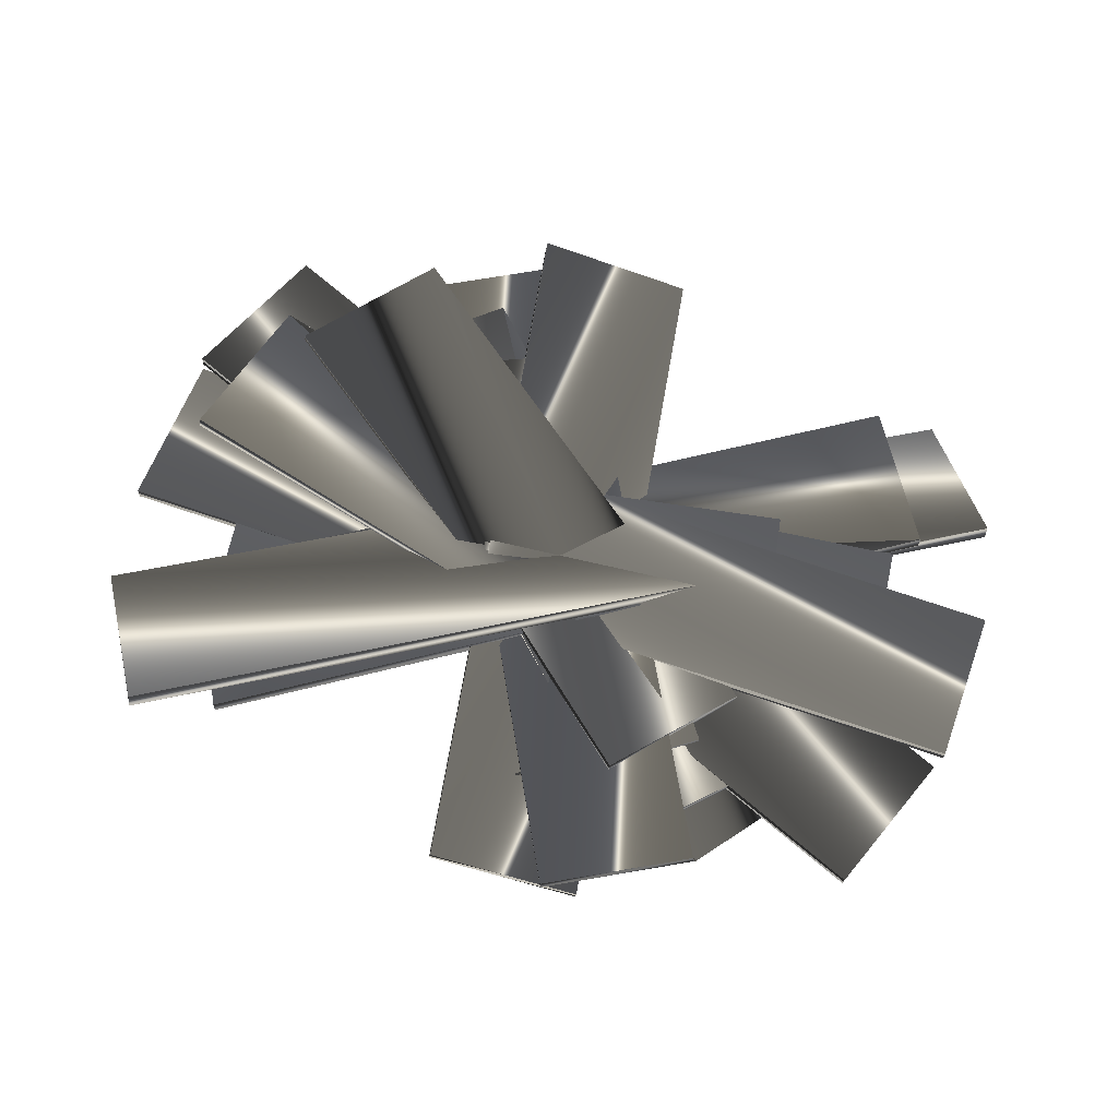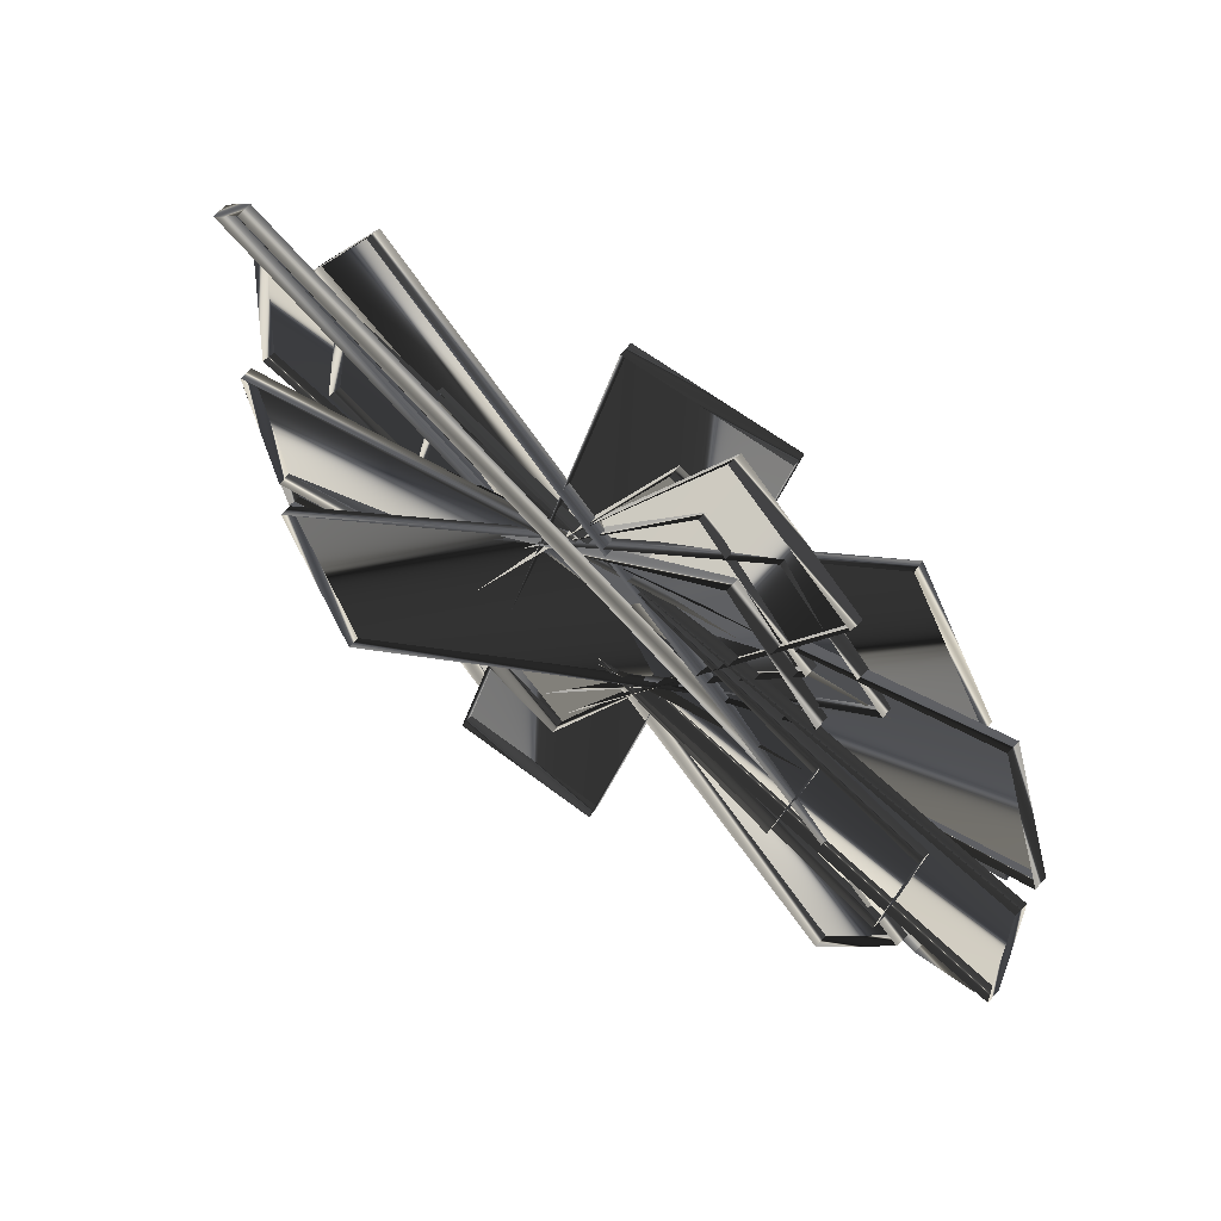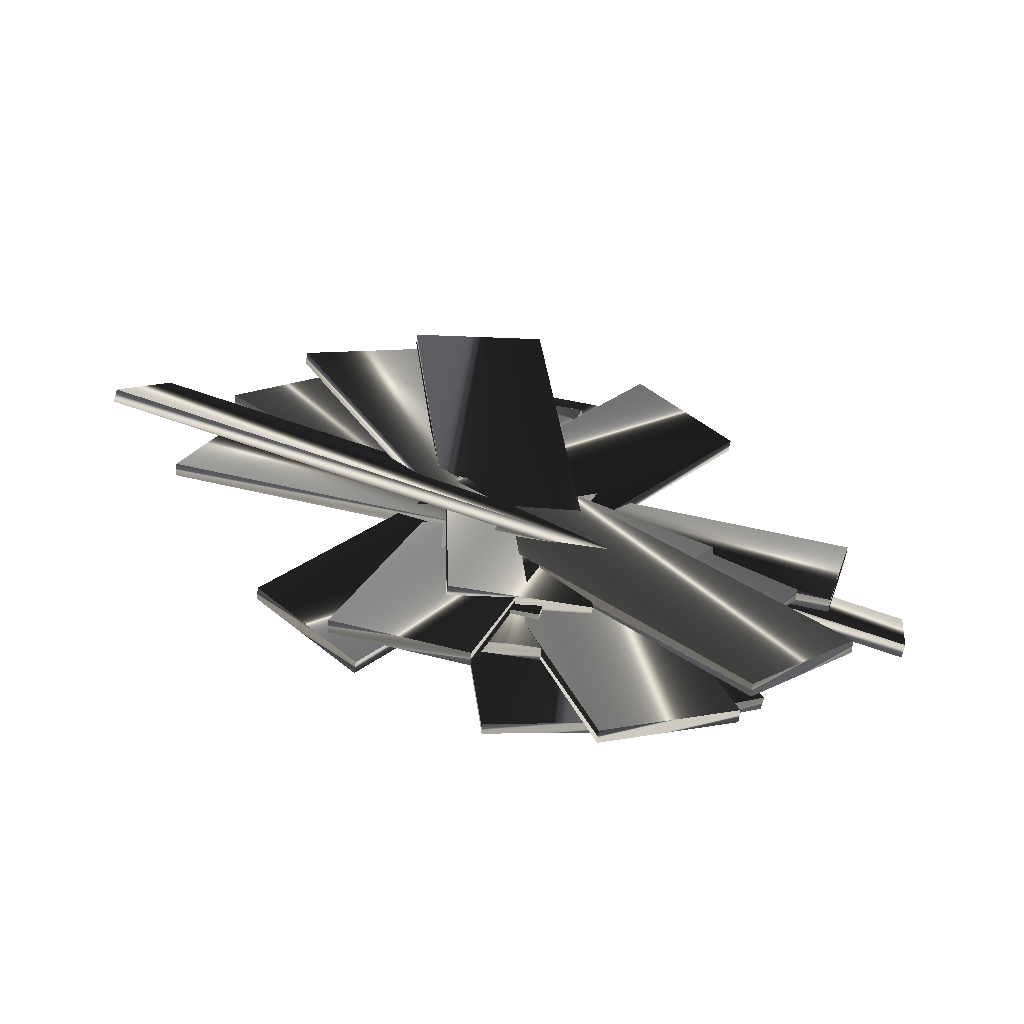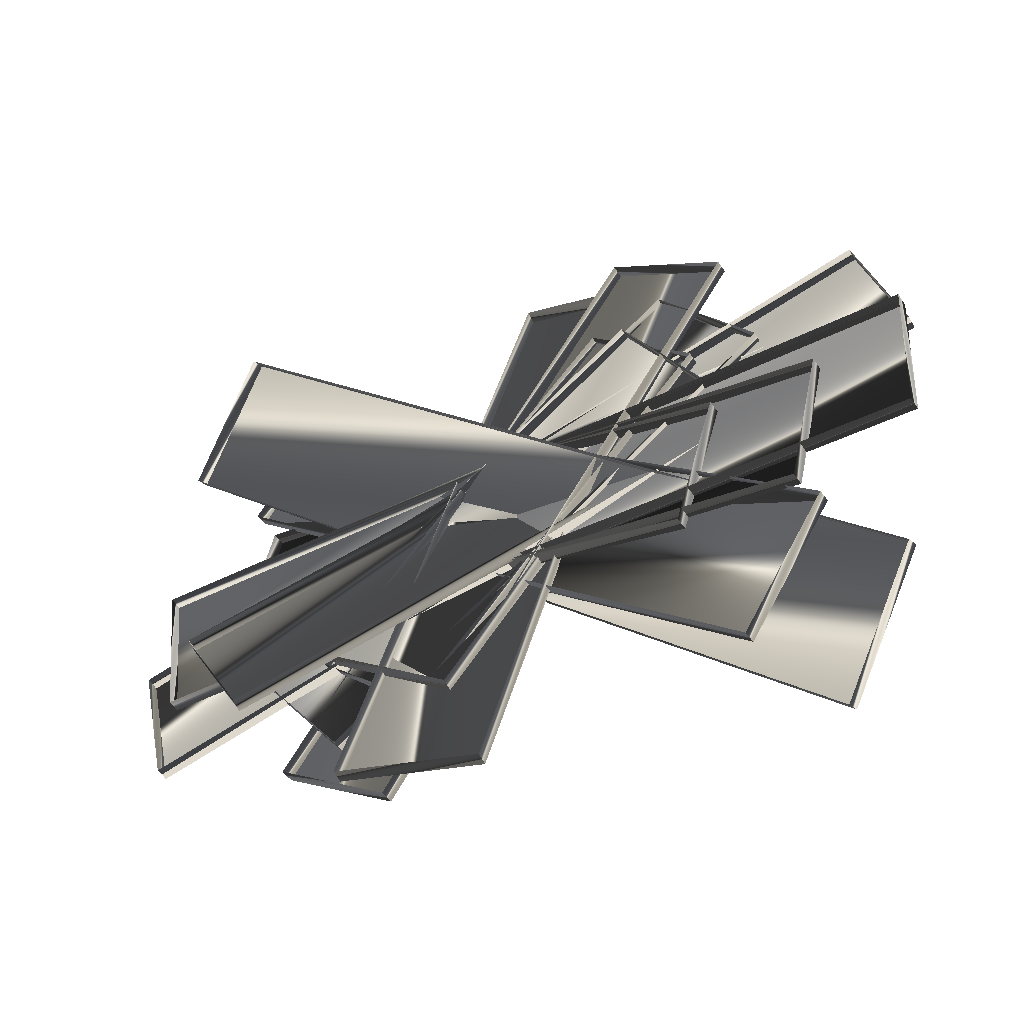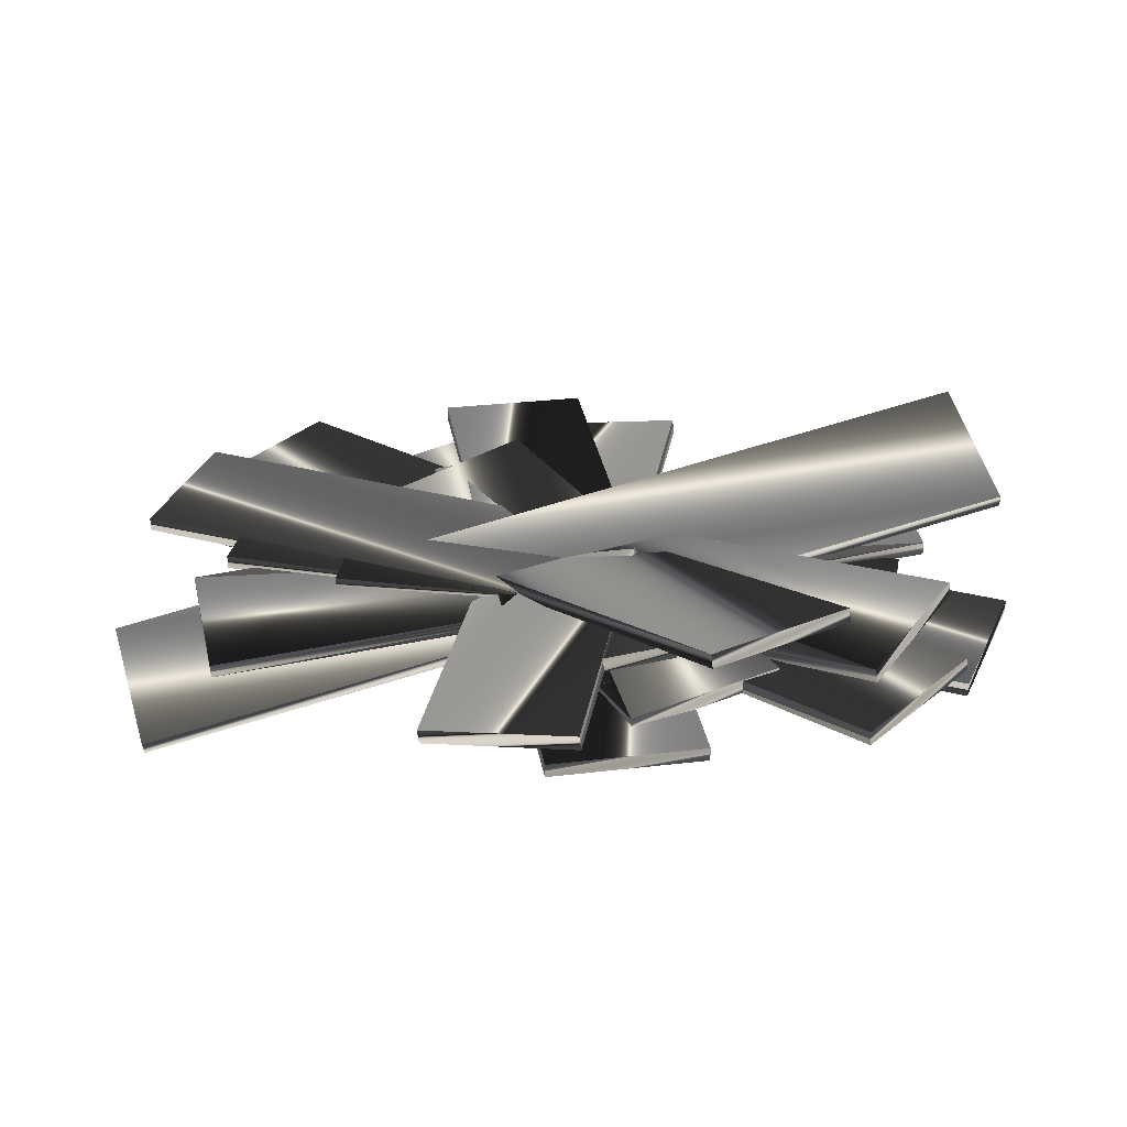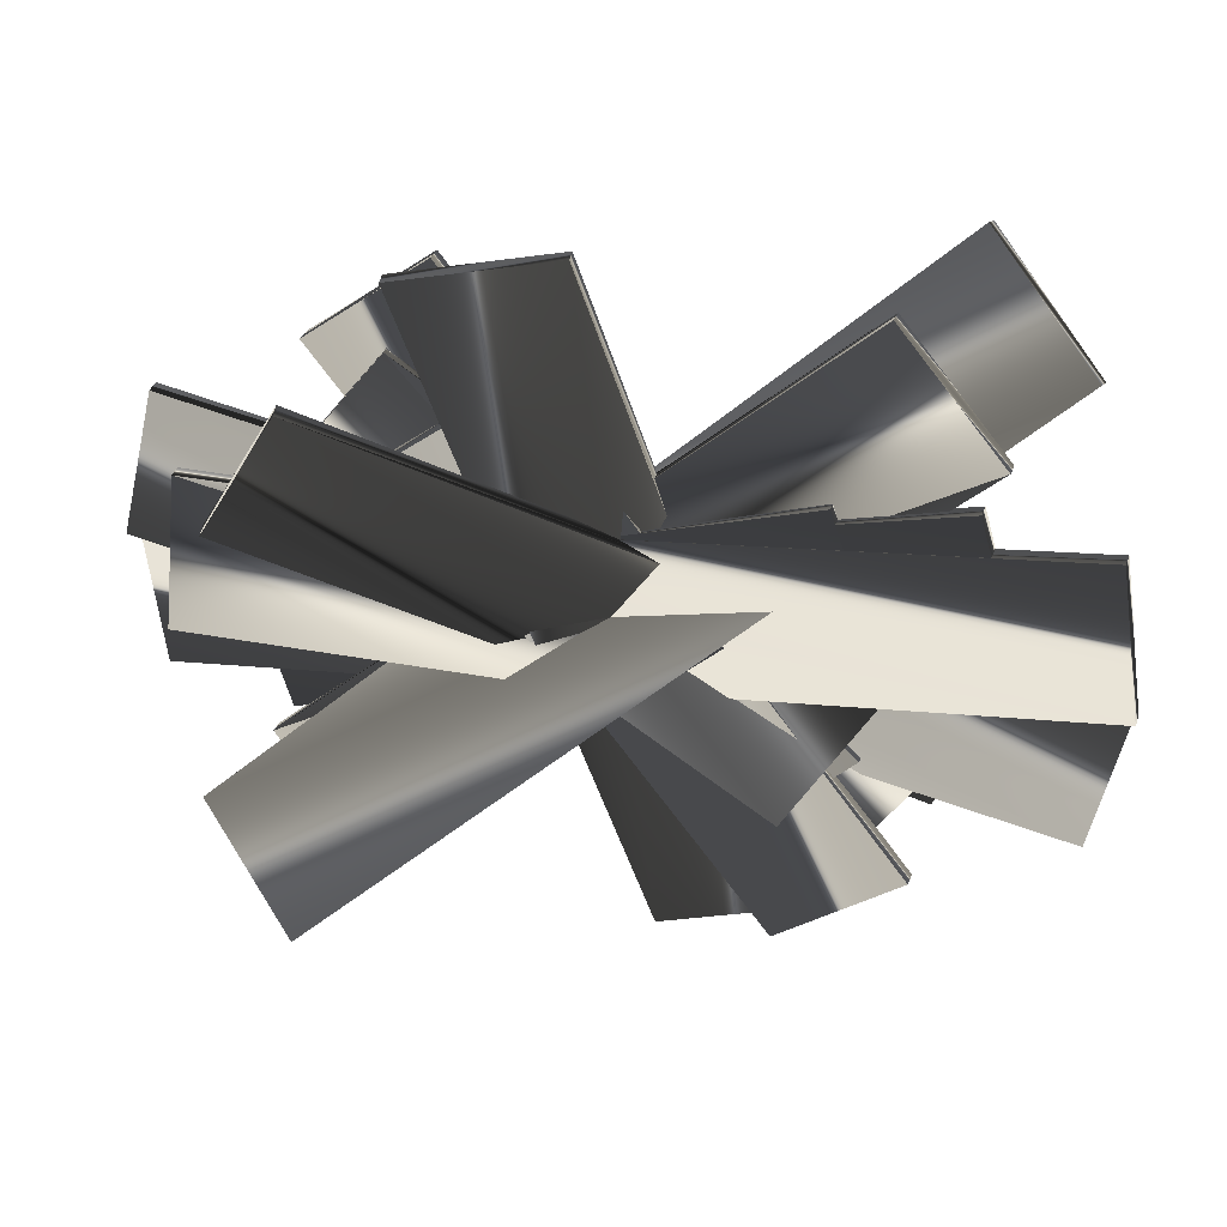
<metadata>
{"format":"obj","ext":"obj","renderer":"f3d","projection":"perspective","resolution":1024,"background":"white","views":[{"elev":76.3,"azim":-149.2,"up":"+Y"},{"elev":45.9,"azim":40.0,"up":"+Z"},{"elev":32.7,"azim":-119.8,"up":"+Y"},{"elev":-58.2,"azim":28.9,"up":"+Z"},{"elev":24.4,"azim":30.5,"up":"+Y"},{"elev":42.4,"azim":-165.4,"up":"+Z"}]}
</metadata>
<code>
o mesh0
v -0.5245 -0.07233 0.3888
v 0.5279 0.08529 -0.3682
v -0.3764 -0.162 0.5152
v 0.3848 0.1797 -0.5067
v -0.4884 -0.05962 -0.08334
v -0.3926 -0.06976 -0.2748
v -0.3954 -0.04995 -0.2752
v -0.4857 -0.07943 -0.083
v -0.3954 -0.04995 -0.2752
v 0.4884 0.05962 0.08243
v 0.4857 0.07943 0.08208
v -0.3926 -0.06976 -0.2748
v -0.3954 -0.04995 -0.2752
v 0.3803 0.06804 0.2748
v -0.4884 -0.05962 -0.08334
v 0.4857 0.07943 0.08208
v -0.6229 0.05921 0.02362
v 0.5934 -0.03064 -0.2321
v 0.5951 -0.01085 -0.2297
v -0.6245 0.03942 0.02123
v -0.5822 0.03069 0.2321
v -0.6245 0.03942 0.02123
v -0.6229 0.05921 0.02362
v -0.5838 0.01089 0.2297
v -0.6229 0.05921 0.02362
v 0.6245 -0.03942 -0.01316
v -0.5822 0.03069 0.2321
v 0.5951 -0.01085 -0.2297
v -0.5878 0.04367 -0.2025
v 0.6214 -0.01873 -0.01105
v 0.6217 0.001133 -0.008665
v -0.5881 0.02381 -0.2049
v -0.6214 0.01894 0.007473
v -0.5881 0.02381 -0.2049
v -0.5878 0.04367 -0.2025
v -0.6217 -0.000914 0.005083
v -0.5878 0.04367 -0.2025
v 0.5749 -0.02381 0.2049
v -0.6214 0.01894 0.007473
v 0.6217 0.001133 -0.008665
v -0.113 0.03505 -0.3114
v 0.2813 -0.004435 0.1785
v 0.2794 0.01536 0.1807
v -0.1112 0.01526 -0.3137
v -0.113 0.03505 -0.3114
v 0.1112 -0.01525 0.3137
v -0.2813 0.004439 -0.1785
v 0.2794 0.01536 0.1807
v -0.3127 0.03913 -0.1334
v -0.1685 0.03256 -0.2961
v -0.1676 0.05241 -0.2938
v -0.3136 0.01929 -0.1358
v -0.1676 0.05241 -0.2938
v 0.3127 -0.03913 0.1334
v 0.3136 -0.01929 0.1358
v -0.1685 0.03256 -0.2961
v -0.1676 0.05241 -0.2938
v 0.1685 -0.03256 0.2962
v -0.3127 0.03913 -0.1334
v 0.3136 -0.01929 0.1358
v -0.3898 0.07712 -0.2884
v -0.2267 0.06067 -0.4313
v -0.225 0.08047 -0.4289
v -0.3915 0.05733 -0.2908
v -0.225 0.08047 -0.4289
v 0.3898 -0.07712 0.2884
v 0.3915 -0.05733 0.2908
v -0.2267 0.06067 -0.4313
v -0.225 0.08047 -0.4289
v 0.2267 -0.06067 0.4313
v -0.3898 0.07712 -0.2884
v 0.3915 -0.05733 0.2908
v -0.3307 0.03505 0.01978
v 0.2511 -0.004435 -0.2189
v 0.2527 0.01536 -0.2165
v -0.3323 0.01526 0.01739
v -0.3307 0.03505 0.01978
v 0.3323 -0.01525 -0.01739
v -0.2511 0.004439 0.2189
v 0.2527 0.01536 -0.2165
v 0.4881 -0.02446 -0.04773
v -0.4215 -0.005652 0.2517
v -0.4199 0.01414 0.2541
v 0.4864 -0.04425 -0.05012
v -0.2738 0.03132 -0.4117
v -0.06856 0.03722 -0.4734
v -0.07041 0.05701 -0.4712
v -0.2719 0.01153 -0.4139
v -0.07041 0.05701 -0.4712
v 0.2738 -0.03143 0.4203
v 0.2719 -0.01164 0.4225
v -0.06856 0.03722 -0.4734
v -0.07041 0.05701 -0.4712
v 0.05944 -0.03722 0.4734
v -0.2738 0.03132 -0.4117
v 0.2719 -0.01164 0.4225
v -0.4441 -0.006946 0.301
v 0.3027 0.04636 -0.4522
v 0.3044 0.06598 -0.4487
v -0.4458 -0.02657 0.2974
v -0.2975 -0.04636 0.4522
v -0.4458 -0.02657 0.2974
v -0.4441 -0.006946 0.301
v -0.2991 -0.06598 0.4487
v 0.4458 0.02462 -0.2847
v -0.2975 -0.04636 0.4522
v -0.4441 -0.006946 0.301
v -0.4441 -0.006946 0.301
v 0.3044 0.06598 -0.4487
v 0.4458 0.02462 -0.2847
v 0.4099 -0.0276 0.1252
v 0.4097 -0.007865 0.1285
v -0.2961 0.05782 -0.3024
v -0.2961 0.05782 -0.3024
v -0.2959 0.03808 -0.3057
v 0.4099 -0.0276 0.1252
v -0.4099 0.02761 -0.1233
v -0.2959 0.03808 -0.3057
v -0.2961 0.05782 -0.3024
v -0.4098 0.007873 -0.1266
v 0.2822 -0.03808 0.3057
v -0.4099 0.02761 -0.1233
v -0.2961 0.05782 -0.3024
v -0.2961 0.05782 -0.3024
v 0.4097 -0.007865 0.1285
v 0.2822 -0.03808 0.3057
v -0.2239 0.07217 -0.2359
v 0.3278 -0.03144 0.05026
v 0.3284 -0.01198 0.05484
v -0.2244 0.0527 -0.2405
v -0.2239 0.07217 -0.2359
v 0.2244 -0.0527 0.2405
v -0.3278 0.03144 -0.05026
v 0.3284 -0.01198 0.05484
v 0.5555 0.03984 -0.1056
v 0.5545 0.05944 -0.1017
v -0.5549 0.001742 -0.1102
v -0.5549 0.001742 -0.1102
v -0.5539 -0.01786 -0.1141
v 0.5555 0.03984 -0.1056
v -0.5555 -0.03984 0.1001
v -0.5539 -0.01786 -0.1141
v -0.5549 0.001742 -0.1102
v -0.5544 -0.05944 0.0962
v 0.5413 0.01657 0.1141
v -0.5555 -0.03984 0.1001
v -0.5549 0.001742 -0.1102
v -0.5549 0.001742 -0.1102
v 0.5545 0.05944 -0.1017
v 0.5413 0.01657 0.1141
v 0.3813 0.162 -0.5152
v 0.3848 0.1797 -0.5067
v -0.5245 -0.07233 0.3888
v -0.5245 -0.07233 0.3888
v -0.5279 -0.09009 0.3803
v 0.3813 0.162 -0.5152
v -0.3764 -0.162 0.5152
v -0.5279 -0.09009 0.3803
v -0.5245 -0.07233 0.3888
v -0.3799 -0.1797 0.5067
v 0.4857 0.07943 0.08208
v 0.383 0.04823 0.2752
v 0.3803 0.06804 0.2748
v 0.4884 0.05962 0.08243
v 0.5951 -0.01085 -0.2297
v 0.6229 -0.05921 -0.01555
v 0.6245 -0.03942 -0.01316
v 0.5934 -0.03064 -0.2321
v 0.6217 0.001133 -0.008665
v 0.5746 -0.04367 0.2025
v 0.5749 -0.02381 0.2049
v 0.6214 -0.01873 -0.01105
v -0.2813 0.004439 -0.1785
v -0.1112 0.01526 -0.3137
v -0.113 0.03505 -0.3114
v -0.2794 -0.01536 -0.1807
v 0.2794 0.01536 0.1807
v 0.113 -0.03505 0.3114
v 0.1112 -0.01525 0.3137
v 0.2813 -0.004435 0.1785
v 0.1112 -0.01525 0.3137
v -0.2794 -0.01536 -0.1807
v -0.2813 0.004439 -0.1785
v 0.113 -0.03505 0.3114
v 0.3136 -0.01929 0.1358
v 0.1676 -0.05241 0.2938
v 0.1685 -0.03256 0.2962
v 0.3127 -0.03913 0.1334
v 0.1685 -0.03256 0.2962
v -0.3136 0.01929 -0.1358
v -0.3127 0.03913 -0.1334
v 0.1676 -0.05241 0.2938
v 0.3915 -0.05733 0.2908
v 0.225 -0.08047 0.4289
v 0.2267 -0.06067 0.4313
v 0.3898 -0.07712 0.2884
v 0.2267 -0.06067 0.4313
v -0.3915 0.05733 -0.2908
v -0.3898 0.07712 -0.2884
v 0.225 -0.08047 0.4289
v 0.2527 0.01536 -0.2165
v 0.3307 -0.03505 -0.01978
v 0.3323 -0.01525 -0.01739
v 0.2511 -0.004435 -0.2189
v 0.3323 -0.01525 -0.01739
v -0.2527 -0.01536 0.2165
v -0.2511 0.004439 0.2189
v 0.3307 -0.03505 -0.01978
v -0.4199 0.01414 0.2541
v -0.4881 0.02446 0.04773
v -0.4864 0.04425 0.05012
v -0.4215 -0.005652 0.2517
v -0.4864 0.04425 0.05012
v 0.4199 -0.01414 -0.2541
v 0.4215 0.005652 -0.2517
v -0.4881 0.02446 0.04773
v 0.4215 0.005652 -0.2517
v 0.4864 -0.04425 -0.05012
v 0.4881 -0.02446 -0.04773
v 0.4199 -0.01414 -0.2541
v 0.4881 -0.02446 -0.04773
v -0.4864 0.04425 0.05012
v 0.4215 0.005652 -0.2517
v -0.4199 0.01414 0.2541
v 0.2719 -0.01164 0.4225
v 0.06129 -0.05701 0.4712
v 0.05944 -0.03722 0.4734
v 0.2738 -0.03143 0.4203
v 0.3044 0.06598 -0.4487
v 0.4441 0.004994 -0.2883
v 0.4458 0.02462 -0.2847
v 0.3027 0.04636 -0.4522
v 0.4097 -0.007865 0.1285
v 0.2824 -0.05782 0.3024
v 0.2822 -0.03808 0.3057
v 0.4099 -0.0276 0.1252
v -0.3278 0.03144 -0.05026
v -0.2244 0.0527 -0.2405
v -0.2239 0.07217 -0.2359
v -0.3284 0.01198 -0.05484
v 0.3284 -0.01198 0.05484
v 0.2239 -0.07217 0.2359
v 0.2244 -0.0527 0.2405
v 0.3278 -0.03144 0.05026
v 0.2244 -0.0527 0.2405
v -0.3284 0.01198 -0.05484
v -0.3278 0.03144 -0.05026
v 0.2239 -0.07217 0.2359
v 0.5545 0.05944 -0.1017
v 0.5423 -0.003027 0.1102
v 0.5413 0.01657 0.1141
v 0.5555 0.03984 -0.1056
v 0.3848 0.1797 -0.5067
v 0.5245 0.06753 -0.3768
v 0.5279 0.08529 -0.3682
v 0.3813 0.162 -0.5152
v -0.4857 -0.07943 -0.083
v -0.4884 -0.05962 -0.08334
v 0.3803 0.06804 0.2748
v 0.3803 0.06804 0.2748
v 0.383 0.04823 0.2752
v -0.4857 -0.07943 -0.083
v 0.6245 -0.03942 -0.01316
v -0.5838 0.01089 0.2297
v -0.5822 0.03069 0.2321
v 0.6229 -0.05921 -0.01555
v 0.5749 -0.02381 0.2049
v -0.6217 -0.000914 0.005083
v -0.6214 0.01894 0.007473
v 0.5746 -0.04367 0.2025
v -0.2511 0.004439 0.2189
v -0.3323 0.01526 0.01739
v -0.3307 0.03505 0.01978
v -0.2527 -0.01536 0.2165
v 0.05944 -0.03722 0.4734
v -0.2719 0.01153 -0.4139
v -0.2738 0.03132 -0.4117
v 0.06129 -0.05701 0.4712
v -0.2991 -0.06598 0.4487
v -0.2975 -0.04636 0.4522
v 0.4458 0.02462 -0.2847
v 0.4458 0.02462 -0.2847
v 0.4441 0.004994 -0.2883
v -0.2991 -0.06598 0.4487
v -0.4098 0.007873 -0.1266
v -0.4099 0.02761 -0.1233
v 0.2822 -0.03808 0.3057
v 0.2822 -0.03808 0.3057
v 0.2824 -0.05782 0.3024
v -0.4098 0.007873 -0.1266
v -0.5544 -0.05944 0.0962
v -0.5555 -0.03984 0.1001
v 0.5413 0.01657 0.1141
v 0.5413 0.01657 0.1141
v 0.5423 -0.003027 0.1102
v -0.5544 -0.05944 0.0962
v 0.5279 0.08529 -0.3682
v -0.3799 -0.1797 0.5067
v -0.3764 -0.162 0.5152
v 0.5245 0.06753 -0.3768
f 1 3 2
f 2 4 1
f 5 7 6
f 6 8 5
f 9 11 10
f 10 12 9
f 13 15 14
f 14 16 13
f 17 19 18
f 18 20 17
f 21 23 22
f 22 24 21
f 25 27 26
f 26 28 25
f 29 31 30
f 30 32 29
f 33 35 34
f 34 36 33
f 37 39 38
f 38 40 37
f 41 43 42
f 42 44 41
f 45 47 46
f 46 48 45
f 49 51 50
f 50 52 49
f 53 55 54
f 54 56 53
f 57 59 58
f 58 60 57
f 61 63 62
f 62 64 61
f 65 67 66
f 66 68 65
f 69 71 70
f 70 72 69
f 73 75 74
f 74 76 73
f 77 79 78
f 78 80 77
f 81 83 82
f 82 84 81
f 85 87 86
f 86 88 85
f 89 91 90
f 90 92 89
f 93 95 94
f 94 96 93
f 97 99 98
f 98 100 97
f 101 103 102
f 102 104 101
f 105 107 106
f 108 110 109
f 111 113 112
f 114 116 115
f 117 119 118
f 118 120 117
f 121 123 122
f 124 126 125
f 127 129 128
f 128 130 127
f 131 133 132
f 132 134 131
f 135 137 136
f 138 140 139
f 141 143 142
f 142 144 141
f 145 147 146
f 148 150 149
f 151 153 152
f 154 156 155
f 157 159 158
f 158 160 157
f 161 163 162
f 162 164 161
f 165 167 166
f 166 168 165
f 169 171 170
f 170 172 169
f 173 175 174
f 174 176 173
f 177 179 178
f 178 180 177
f 181 183 182
f 182 184 181
f 185 187 186
f 186 188 185
f 189 191 190
f 190 192 189
f 193 195 194
f 194 196 193
f 197 199 198
f 198 200 197
f 201 203 202
f 202 204 201
f 205 207 206
f 206 208 205
f 209 211 210
f 210 212 209
f 213 215 214
f 214 216 213
f 217 219 218
f 218 220 217
f 221 223 222
f 222 224 221
f 225 227 226
f 226 228 225
f 229 231 230
f 230 232 229
f 233 235 234
f 234 236 233
f 237 239 238
f 238 240 237
f 241 243 242
f 242 244 241
f 245 247 246
f 246 248 245
f 249 251 250
f 250 252 249
f 253 255 254
f 254 256 253
f 257 259 258
f 260 262 261
f 263 265 264
f 264 266 263
f 267 269 268
f 268 270 267
f 271 273 272
f 272 274 271
f 275 277 276
f 276 278 275
f 279 281 280
f 282 284 283
f 285 287 286
f 288 290 289
f 291 293 292
f 294 296 295
f 297 299 298
f 298 300 297

</code>
